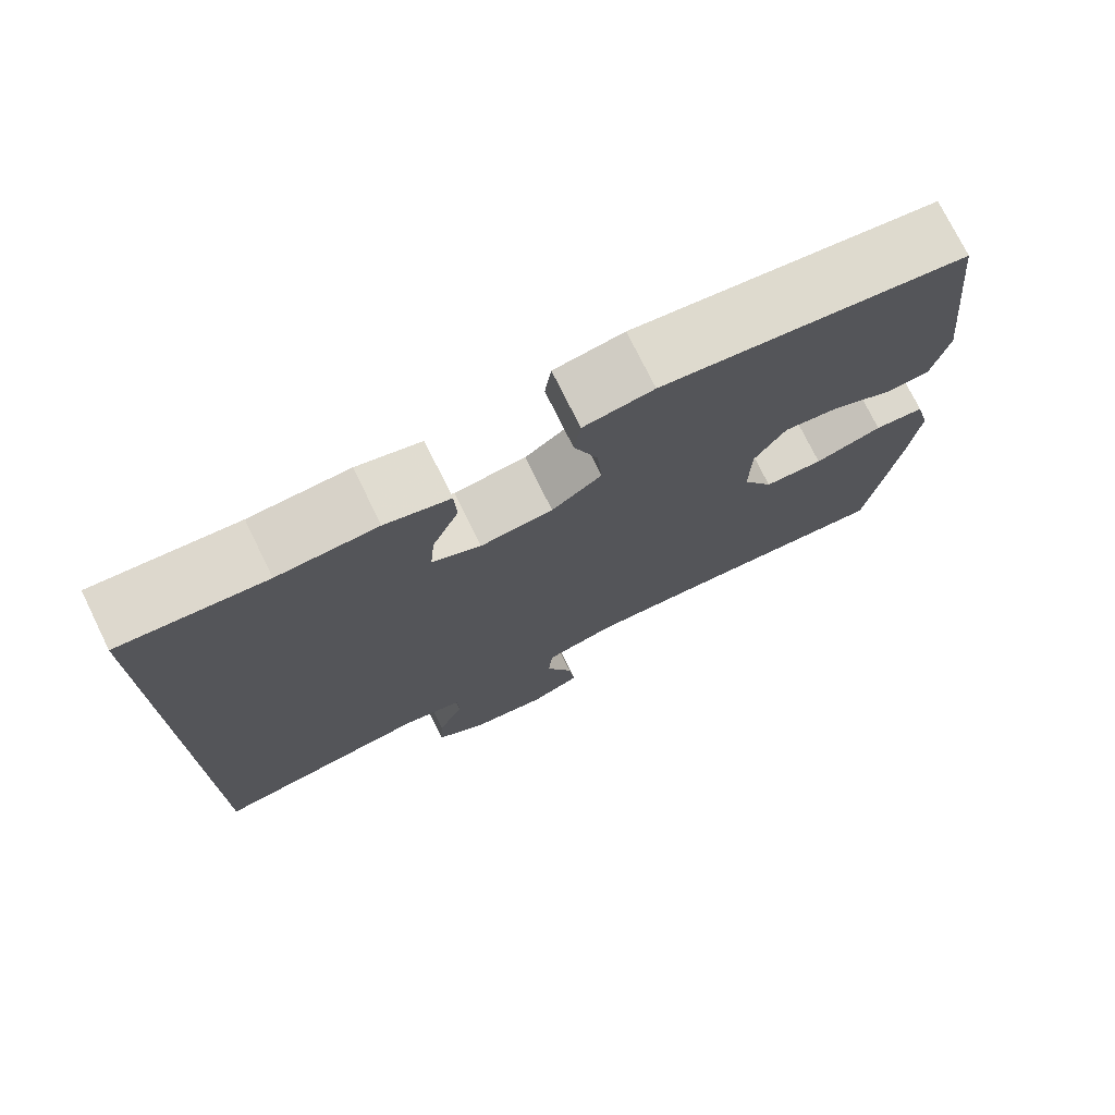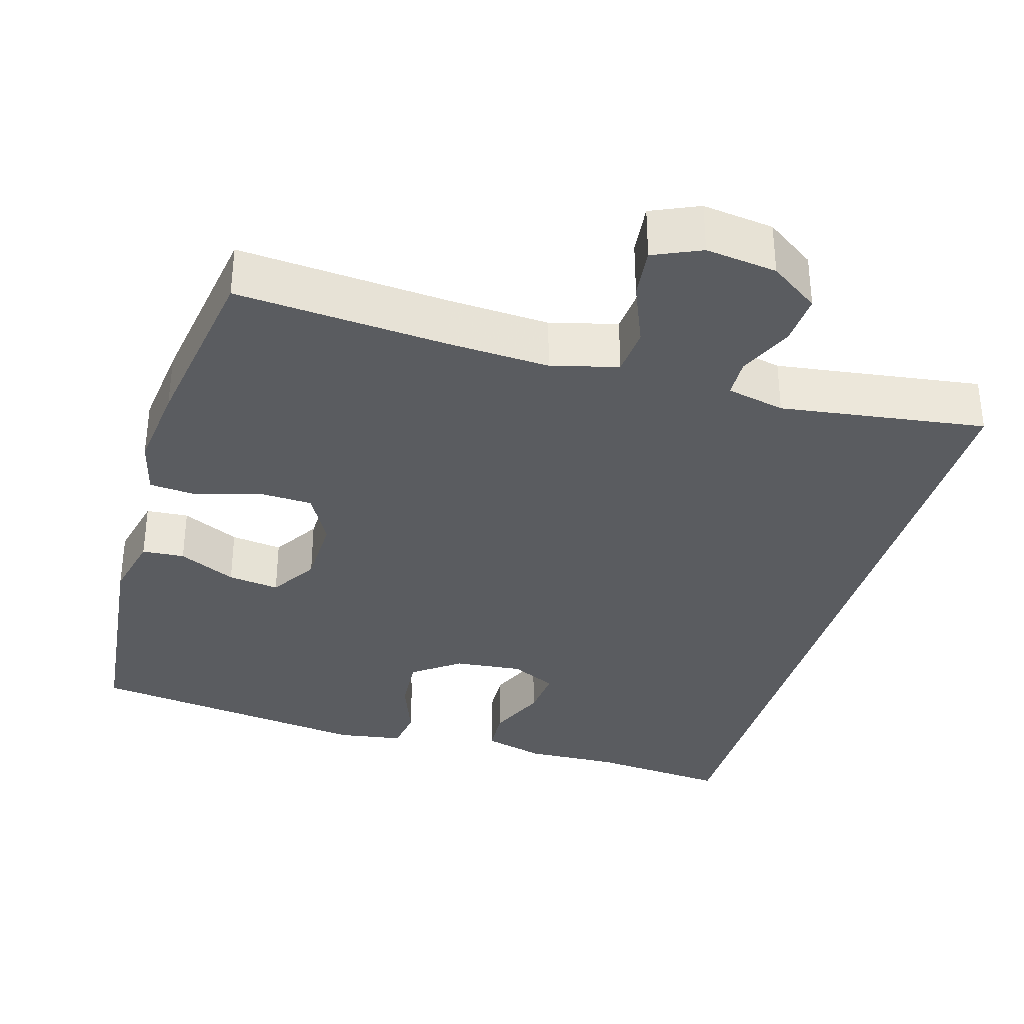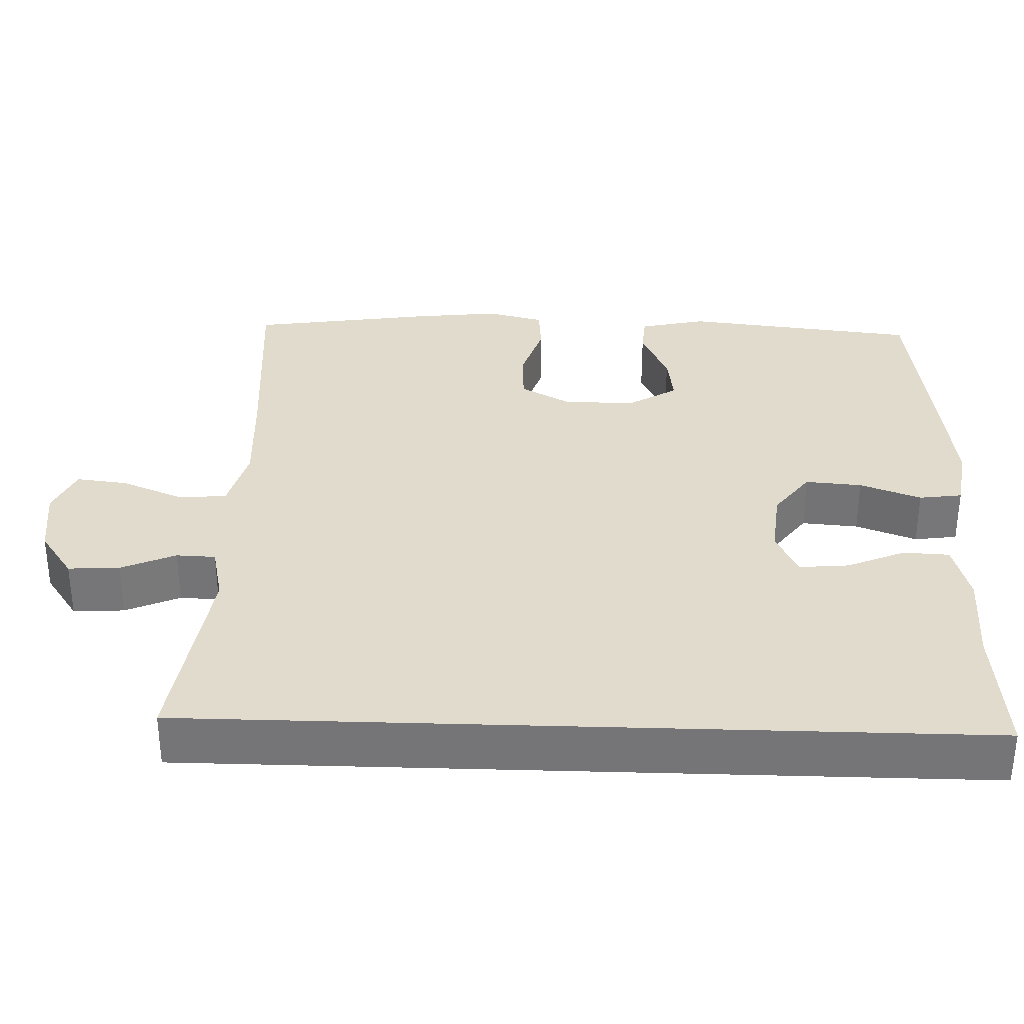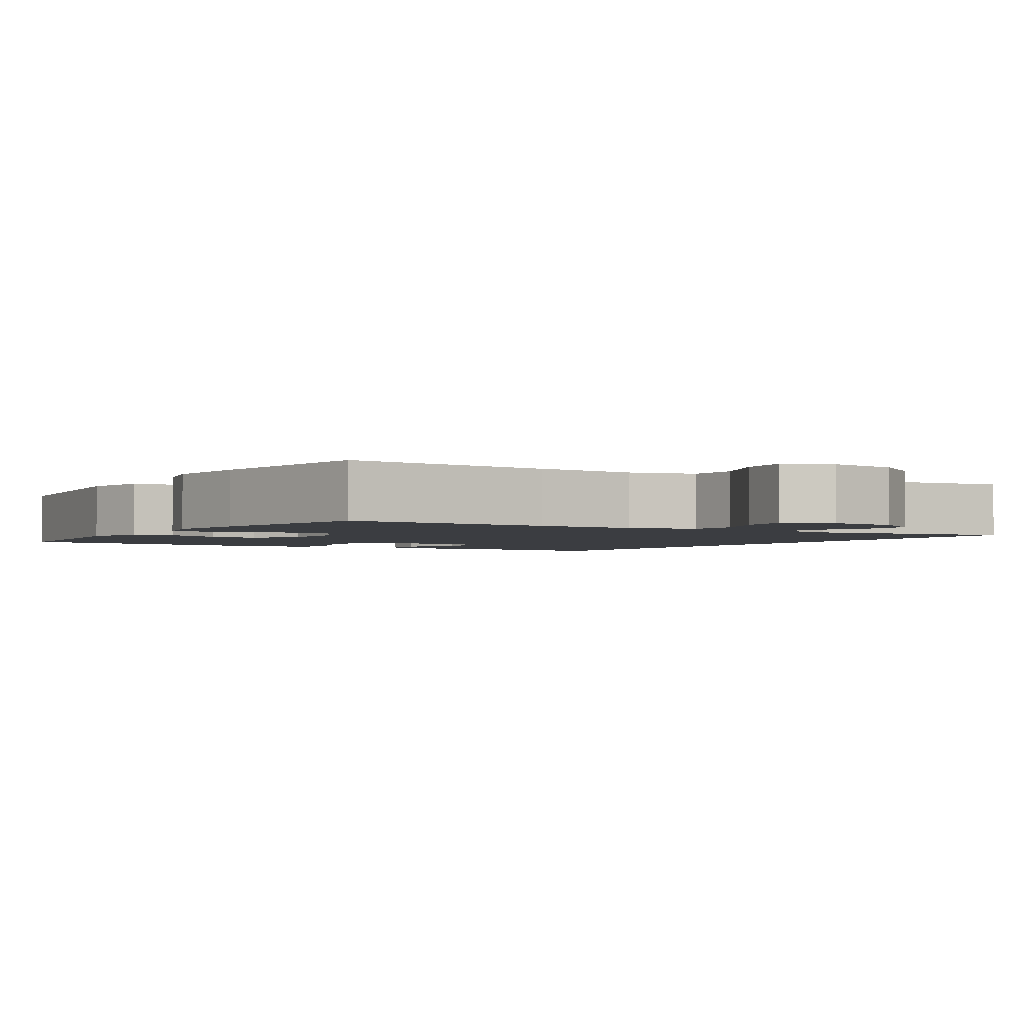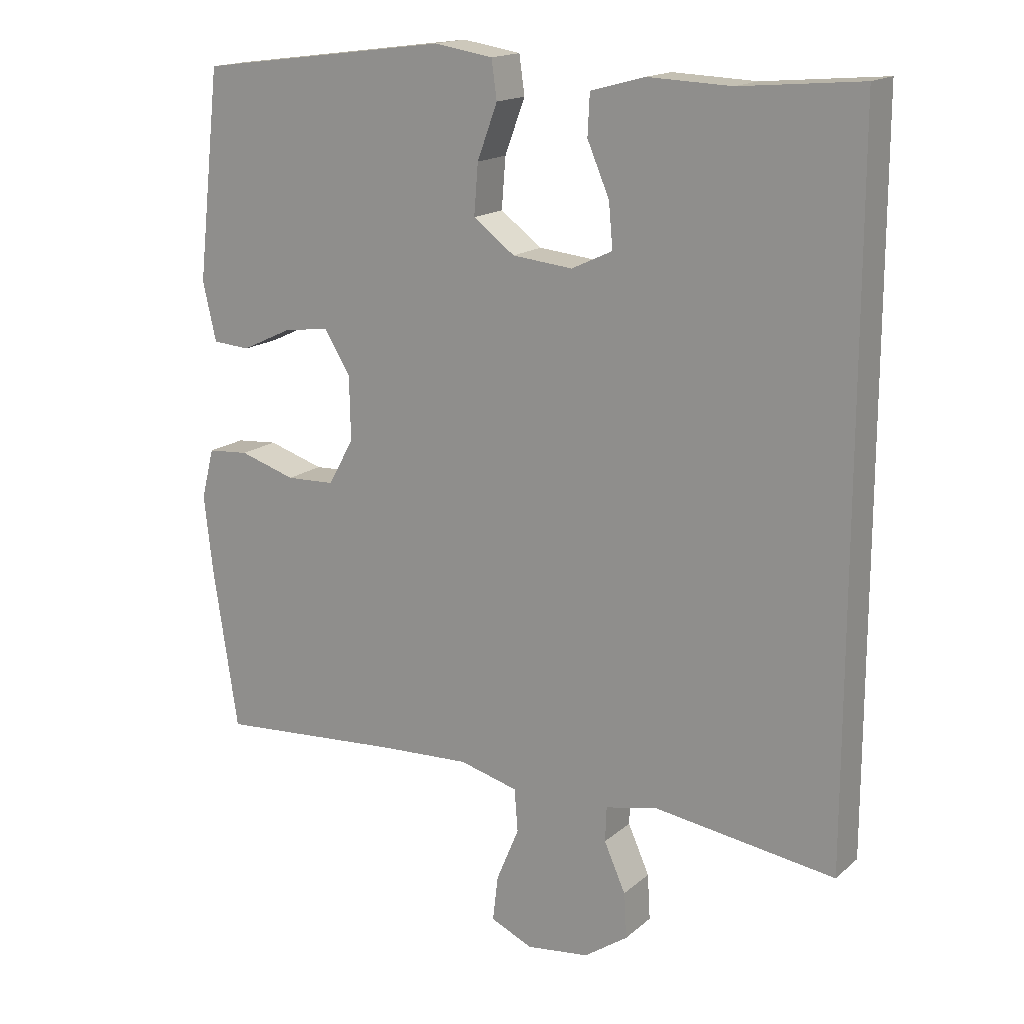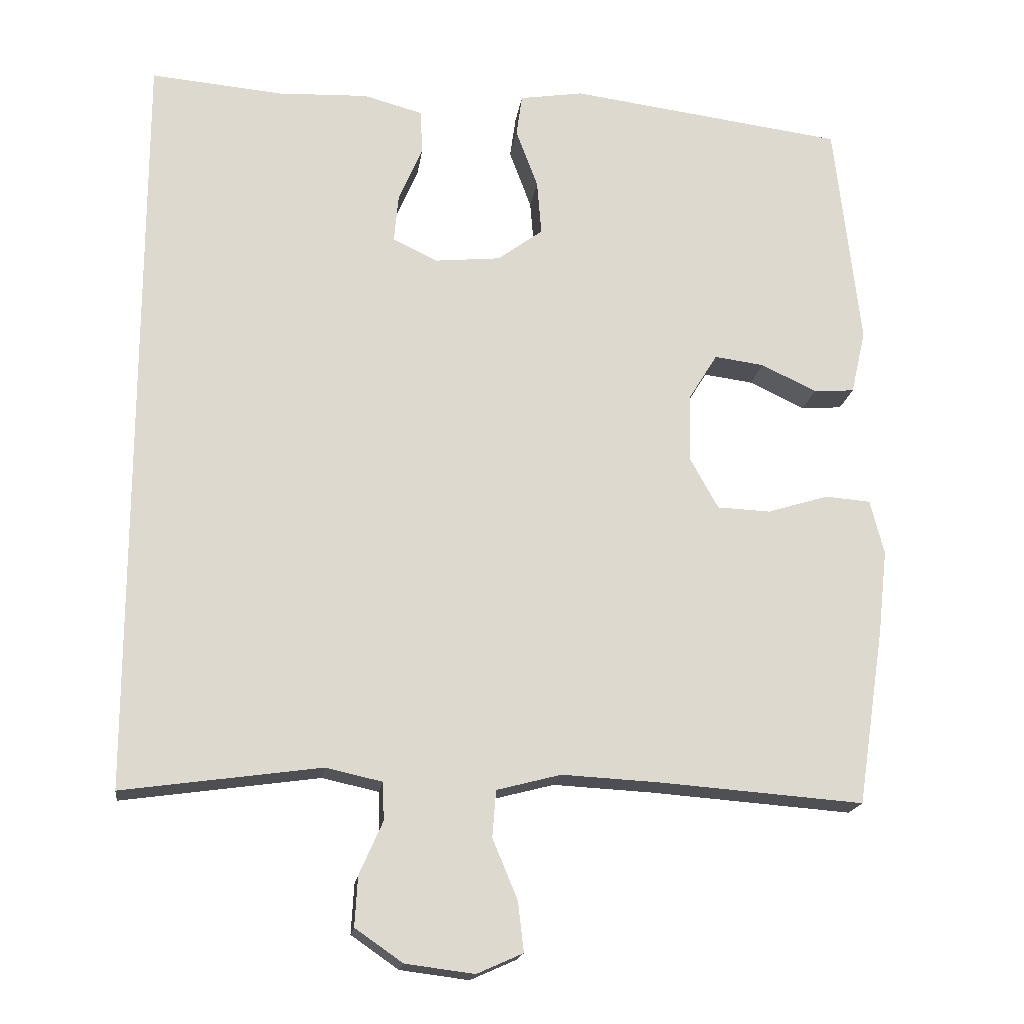
<metadata>
{"format":"obj","ext":"obj","renderer":"f3d","projection":"perspective","resolution":1024,"background":"white","views":[{"elev":75.2,"azim":-26.2,"up":"+Z"},{"elev":-34.3,"azim":163.7,"up":"+Y"},{"elev":33.2,"azim":-88.1,"up":"+Y"},{"elev":-2.4,"azim":148.1,"up":"+Y"},{"elev":16.5,"azim":-148.3,"up":"+Z"},{"elev":-18.0,"azim":-7.7,"up":"+Z"}]}
</metadata>
<code>
v 0.5 0.07 0.5
v 0.535 0.07 0.188
v 0.515 0.07 0.1
v 0.459 0.07 0.096
v 0.383 0.07 0.132
v 0.315 0.07 0.141
v 0.276 0.07 0.078
v 0.274 0.07 -0.017
v 0.312 0.07 -0.086
v 0.385 0.07 -0.089
v 0.469 0.07 -0.063
v 0.531 0.07 -0.068
v 0.55 0.07 -0.143
v 0.537 0.07 -0.258
v 0.5 0.07 -0.5
v 0.222 0.07 -0.479
v 0.087 0.07 -0.472
v -0.001 0.07 -0.495
v -0.006 0.07 -0.559
v 0.028 0.07 -0.641
v 0.036 0.07 -0.709
v -0.027 0.07 -0.737
v -0.121 0.07 -0.725
v -0.186 0.07 -0.68
v -0.182 0.07 -0.612
v -0.15 0.07 -0.54
v -0.152 0.07 -0.488
v -0.229 0.07 -0.471
v -0.5 0.07 -0.509
v -0.5 0.07 0.533
v -0.319 0.07 0.517
v -0.195 0.07 0.522
v -0.114 0.07 0.5
v -0.111 0.07 0.439
v -0.144 0.07 0.362
v -0.15 0.07 0.296
v -0.089 0.07 0.267
v 0.001 0.07 0.276
v 0.063 0.07 0.322
v 0.057 0.07 0.397
v 0.027 0.07 0.478
v 0.035 0.07 0.535
v 0.122 0.07 0.549
v 0.5 0 0.5
v 0.535 0 0.188
v 0.515 0 0.1
v 0.459 0 0.096
v 0.383 0 0.132
v 0.315 0 0.141
v 0.276 0 0.078
v 0.274 0 -0.017
v 0.312 0 -0.086
v 0.385 0 -0.089
v 0.469 0 -0.063
v 0.531 0 -0.068
v 0.55 0 -0.143
v 0.537 0 -0.258
v 0.5 0 -0.5
v 0.222 0 -0.479
v 0.087 0 -0.472
v -0.001 0 -0.495
v -0.006 0 -0.559
v 0.028 0 -0.641
v 0.036 0 -0.709
v -0.027 0 -0.737
v -0.121 0 -0.725
v -0.186 0 -0.68
v -0.182 0 -0.612
v -0.15 0 -0.54
v -0.152 0 -0.488
v -0.229 0 -0.471
v -0.5 0 -0.509
v -0.5 0 0.533
v -0.319 0 0.517
v -0.195 0 0.522
v -0.114 0 0.5
v -0.111 0 0.439
v -0.144 0 0.362
v -0.15 0 0.296
v -0.089 0 0.267
v 0.001 0 0.276
v 0.063 0 0.322
v 0.057 0 0.397
v 0.027 0 0.478
v 0.035 0 0.535
v 0.122 0 0.549
f 40 41 42 43
f 39 40 43 1
f 38 39 1 2
f 37 38 2 3
f 32 33 34 35
f 31 32 35 36
f 28 29 30 31
f 27 28 31 36
f 26 27 36 37
f 24 25 26
f 23 24 26
f 19 20 21 22
f 18 19 22 23
f 13 14 15 16
f 13 16 17
f 10 11 12 13
f 9 10 13 17
f 8 9 17 18
f 3 4 5
f 37 3 5
f 37 5 6
f 18 23 26 37
f 7 8 18 37
f 6 7 37
f 86 85 84 83
f 44 86 83 82
f 45 44 82 81
f 46 45 81 80
f 78 77 76 75
f 79 78 75 74
f 74 73 72 71
f 79 74 71 70
f 80 79 70 69
f 69 68 67
f 69 67 66
f 65 64 63 62
f 66 65 62 61
f 59 58 57 56
f 60 59 56
f 56 55 54 53
f 60 56 53 52
f 61 60 52 51
f 48 47 46
f 48 46 80
f 49 48 80
f 80 69 66 61
f 80 61 51 50
f 80 50 49
f 1 44 45 2
f 2 45 46 3
f 3 46 47 4
f 4 47 48 5
f 5 48 49 6
f 6 49 50 7
f 7 50 51 8
f 8 51 52 9
f 9 52 53 10
f 10 53 54 11
f 11 54 55 12
f 12 55 56 13
f 13 56 57 14
f 14 57 58 15
f 15 58 59 16
f 16 59 60 17
f 17 60 61 18
f 18 61 62 19
f 19 62 63 20
f 20 63 64 21
f 21 64 65 22
f 22 65 66 23
f 23 66 67 24
f 24 67 68 25
f 25 68 69 26
f 26 69 70 27
f 27 70 71 28
f 28 71 72 29
f 29 72 73 30
f 30 73 74 31
f 31 74 75 32
f 32 75 76 33
f 33 76 77 34
f 34 77 78 35
f 35 78 79 36
f 36 79 80 37
f 37 80 81 38
f 38 81 82 39
f 39 82 83 40
f 40 83 84 41
f 41 84 85 42
f 42 85 86 43
f 43 86 44 1

</code>
